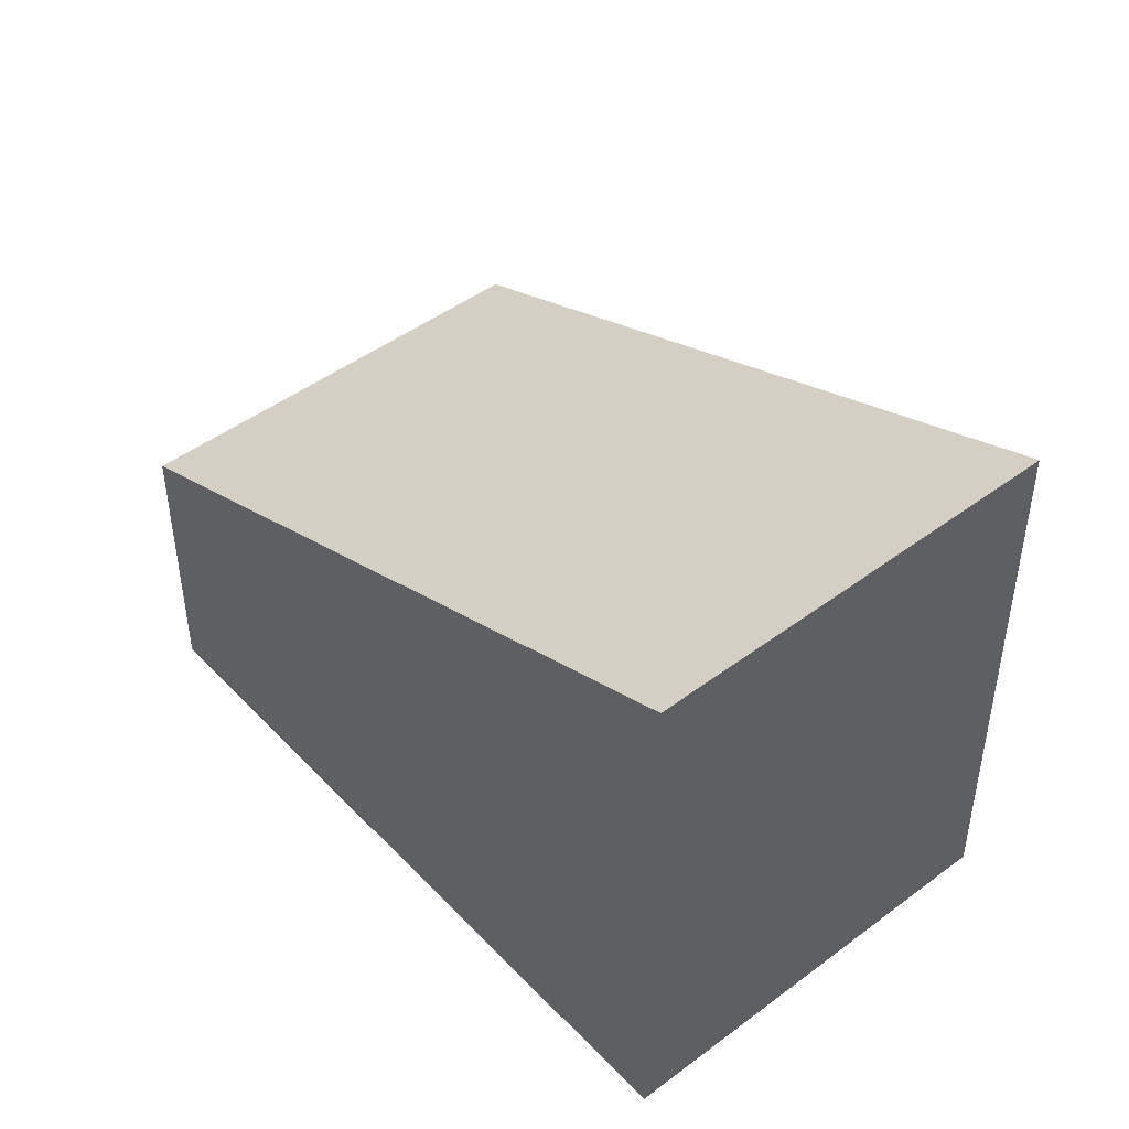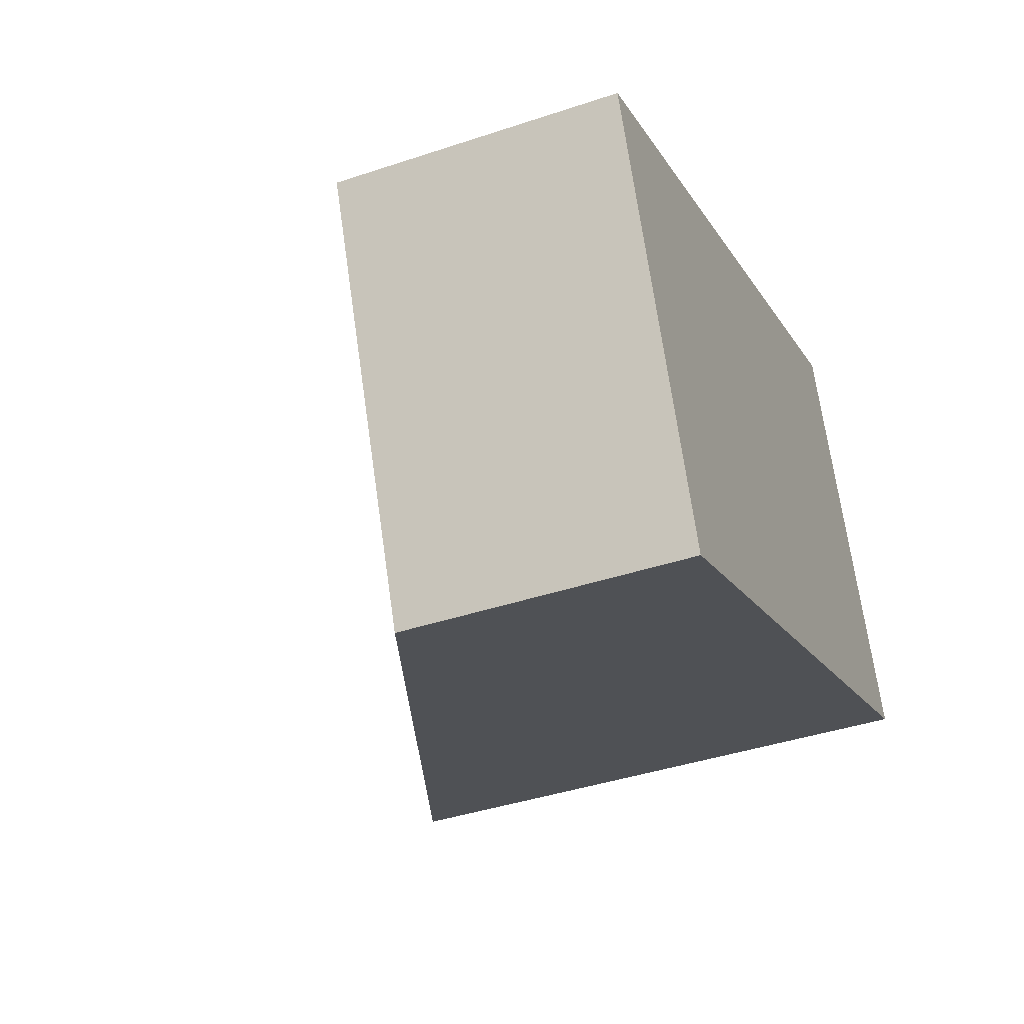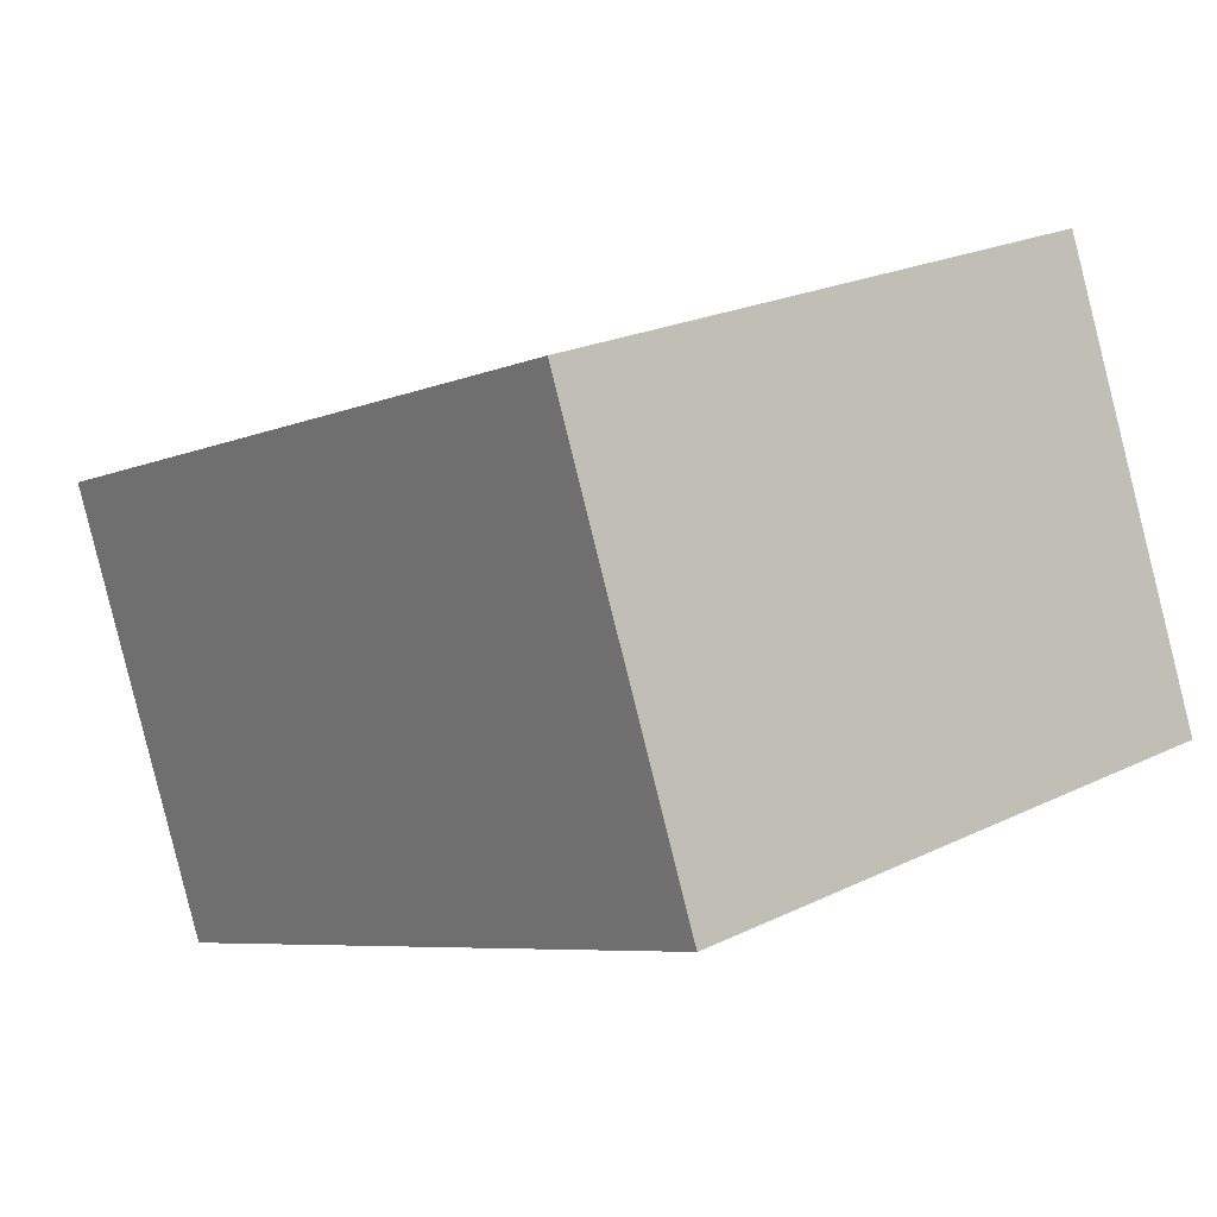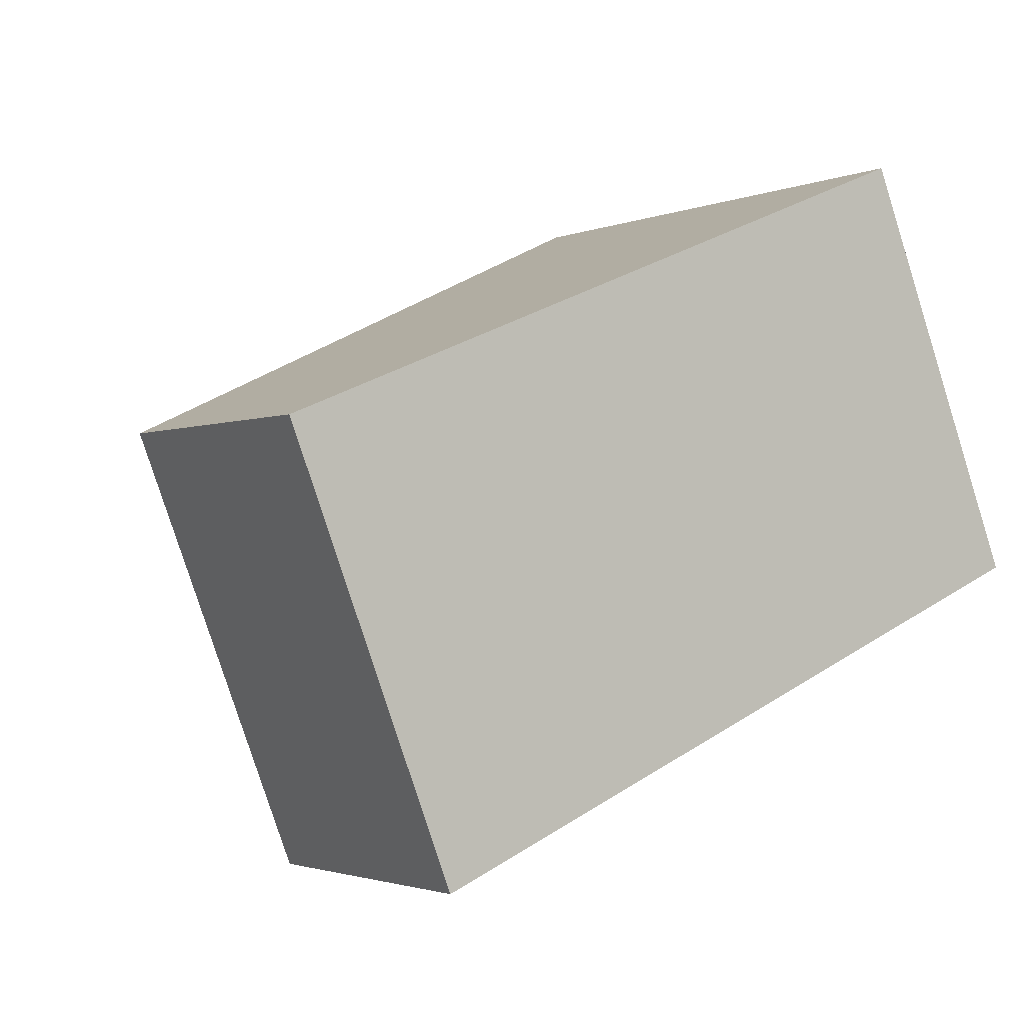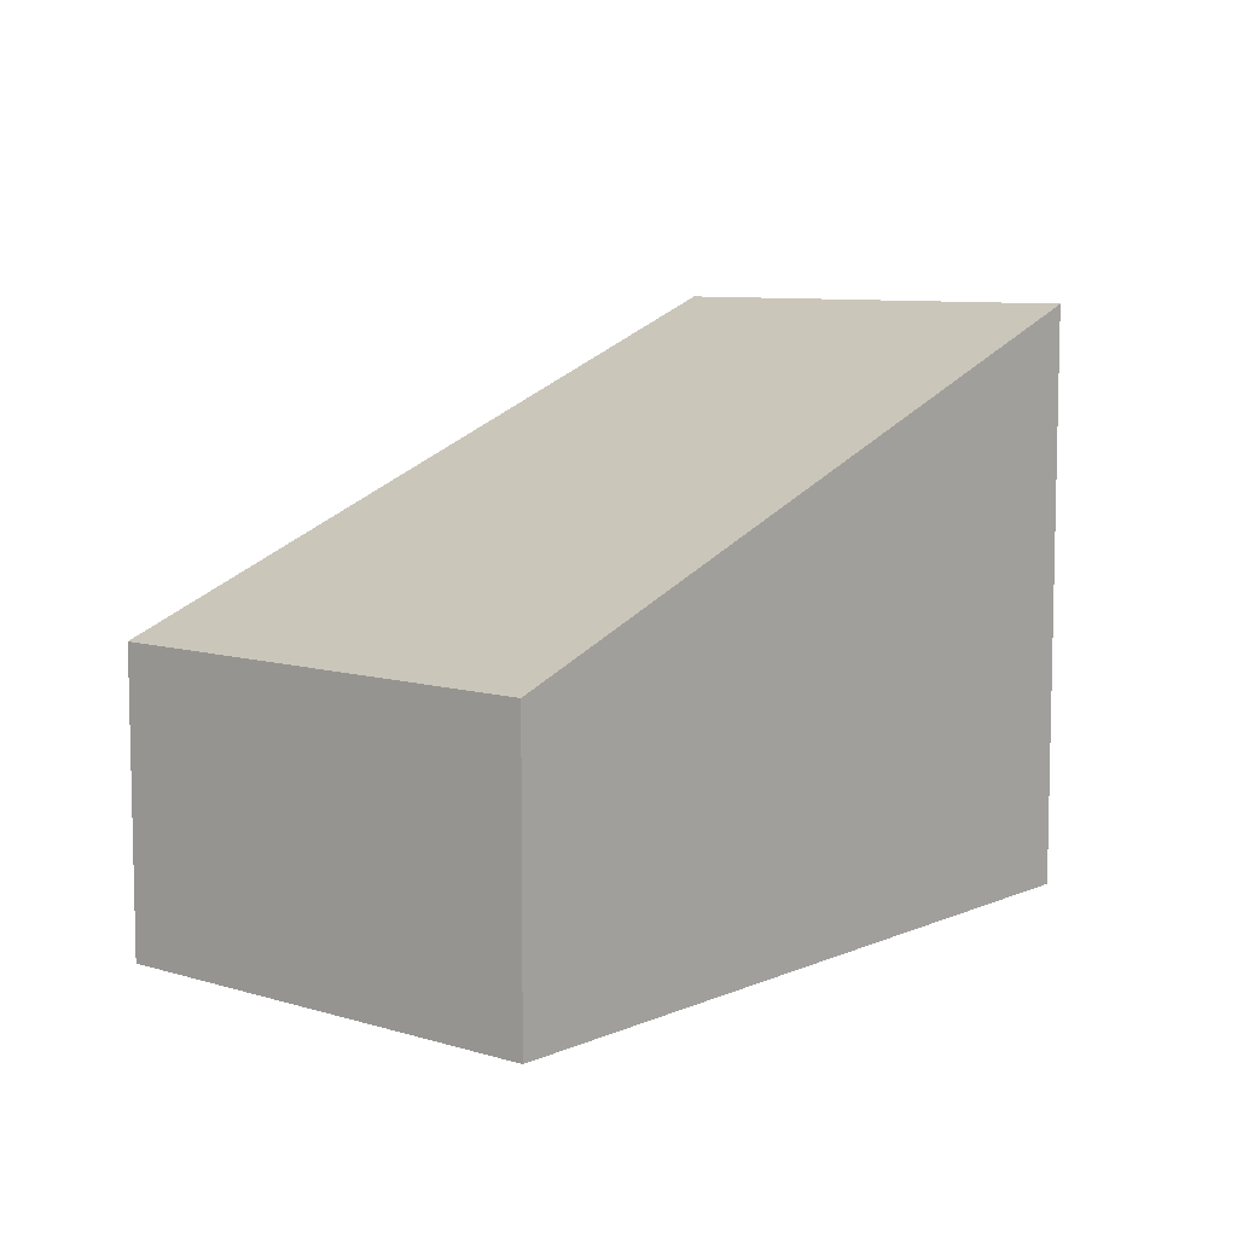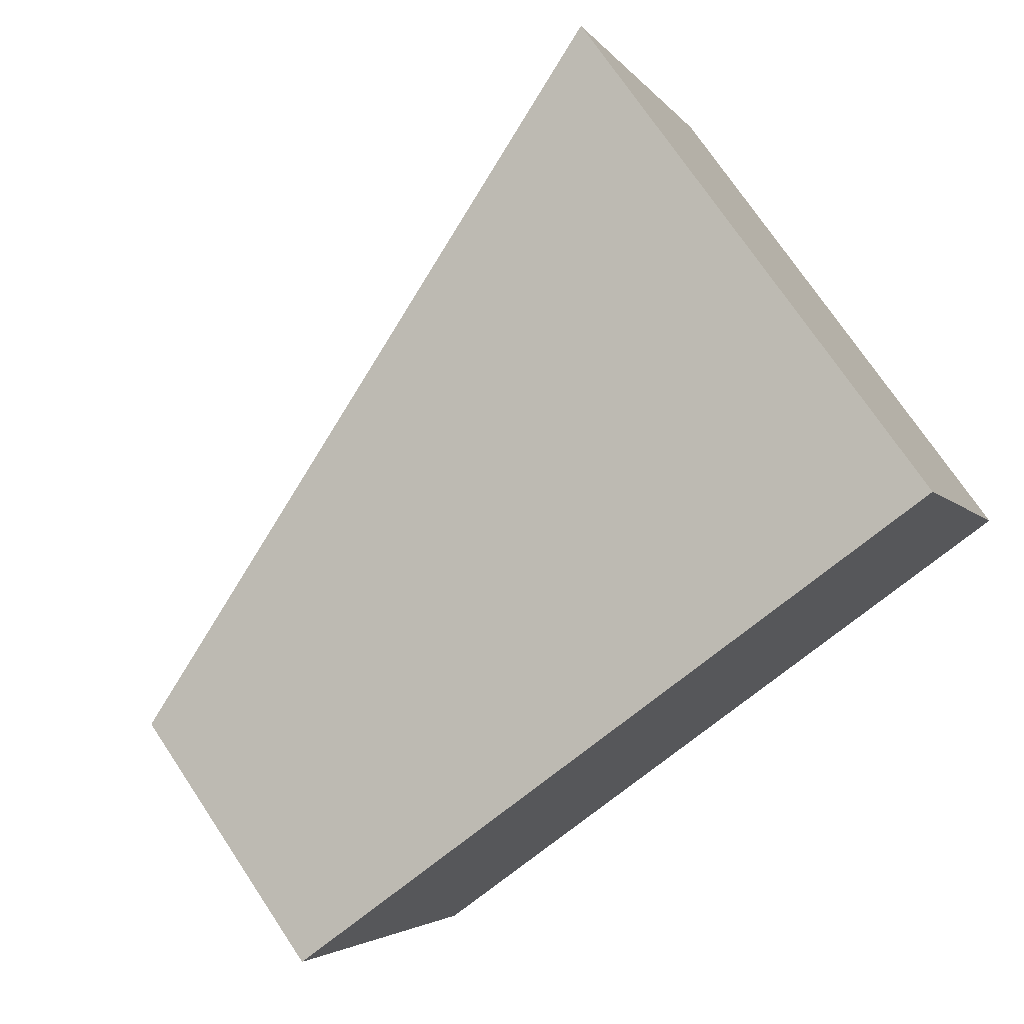
<metadata>
{"format":"obj","ext":"obj","renderer":"f3d","projection":"perspective","resolution":1024,"background":"white","views":[{"elev":45.8,"azim":27.3,"up":"+Y"},{"elev":-40.6,"azim":-67.7,"up":"+Z"},{"elev":22.3,"azim":49.9,"up":"+Z"},{"elev":-2.1,"azim":-35.6,"up":"+Z"},{"elev":8.0,"azim":-71.9,"up":"+Y"},{"elev":73.5,"azim":-33.8,"up":"+Z"}]}
</metadata>
<code>
v  0 1.867 1.143e-16
v  5.741 3.724 -0.817
v  1.094 1.867 -2.762
v  4.637 3.715 1.898
v  5.741 5.003e-17 -0.817
v  1.094 1.691e-16 -2.762
v  0 0 0
v  4.637 -1.162e-16 1.898
g defaultobject
f 1 2 3
f 2 1 4
f 5 3 2
f 3 5 6
f 6 1 3
f 1 6 7
f 1 8 4
f 8 1 7
f 4 5 2
f 5 4 8
f 5 7 6
f 7 5 8

</code>
